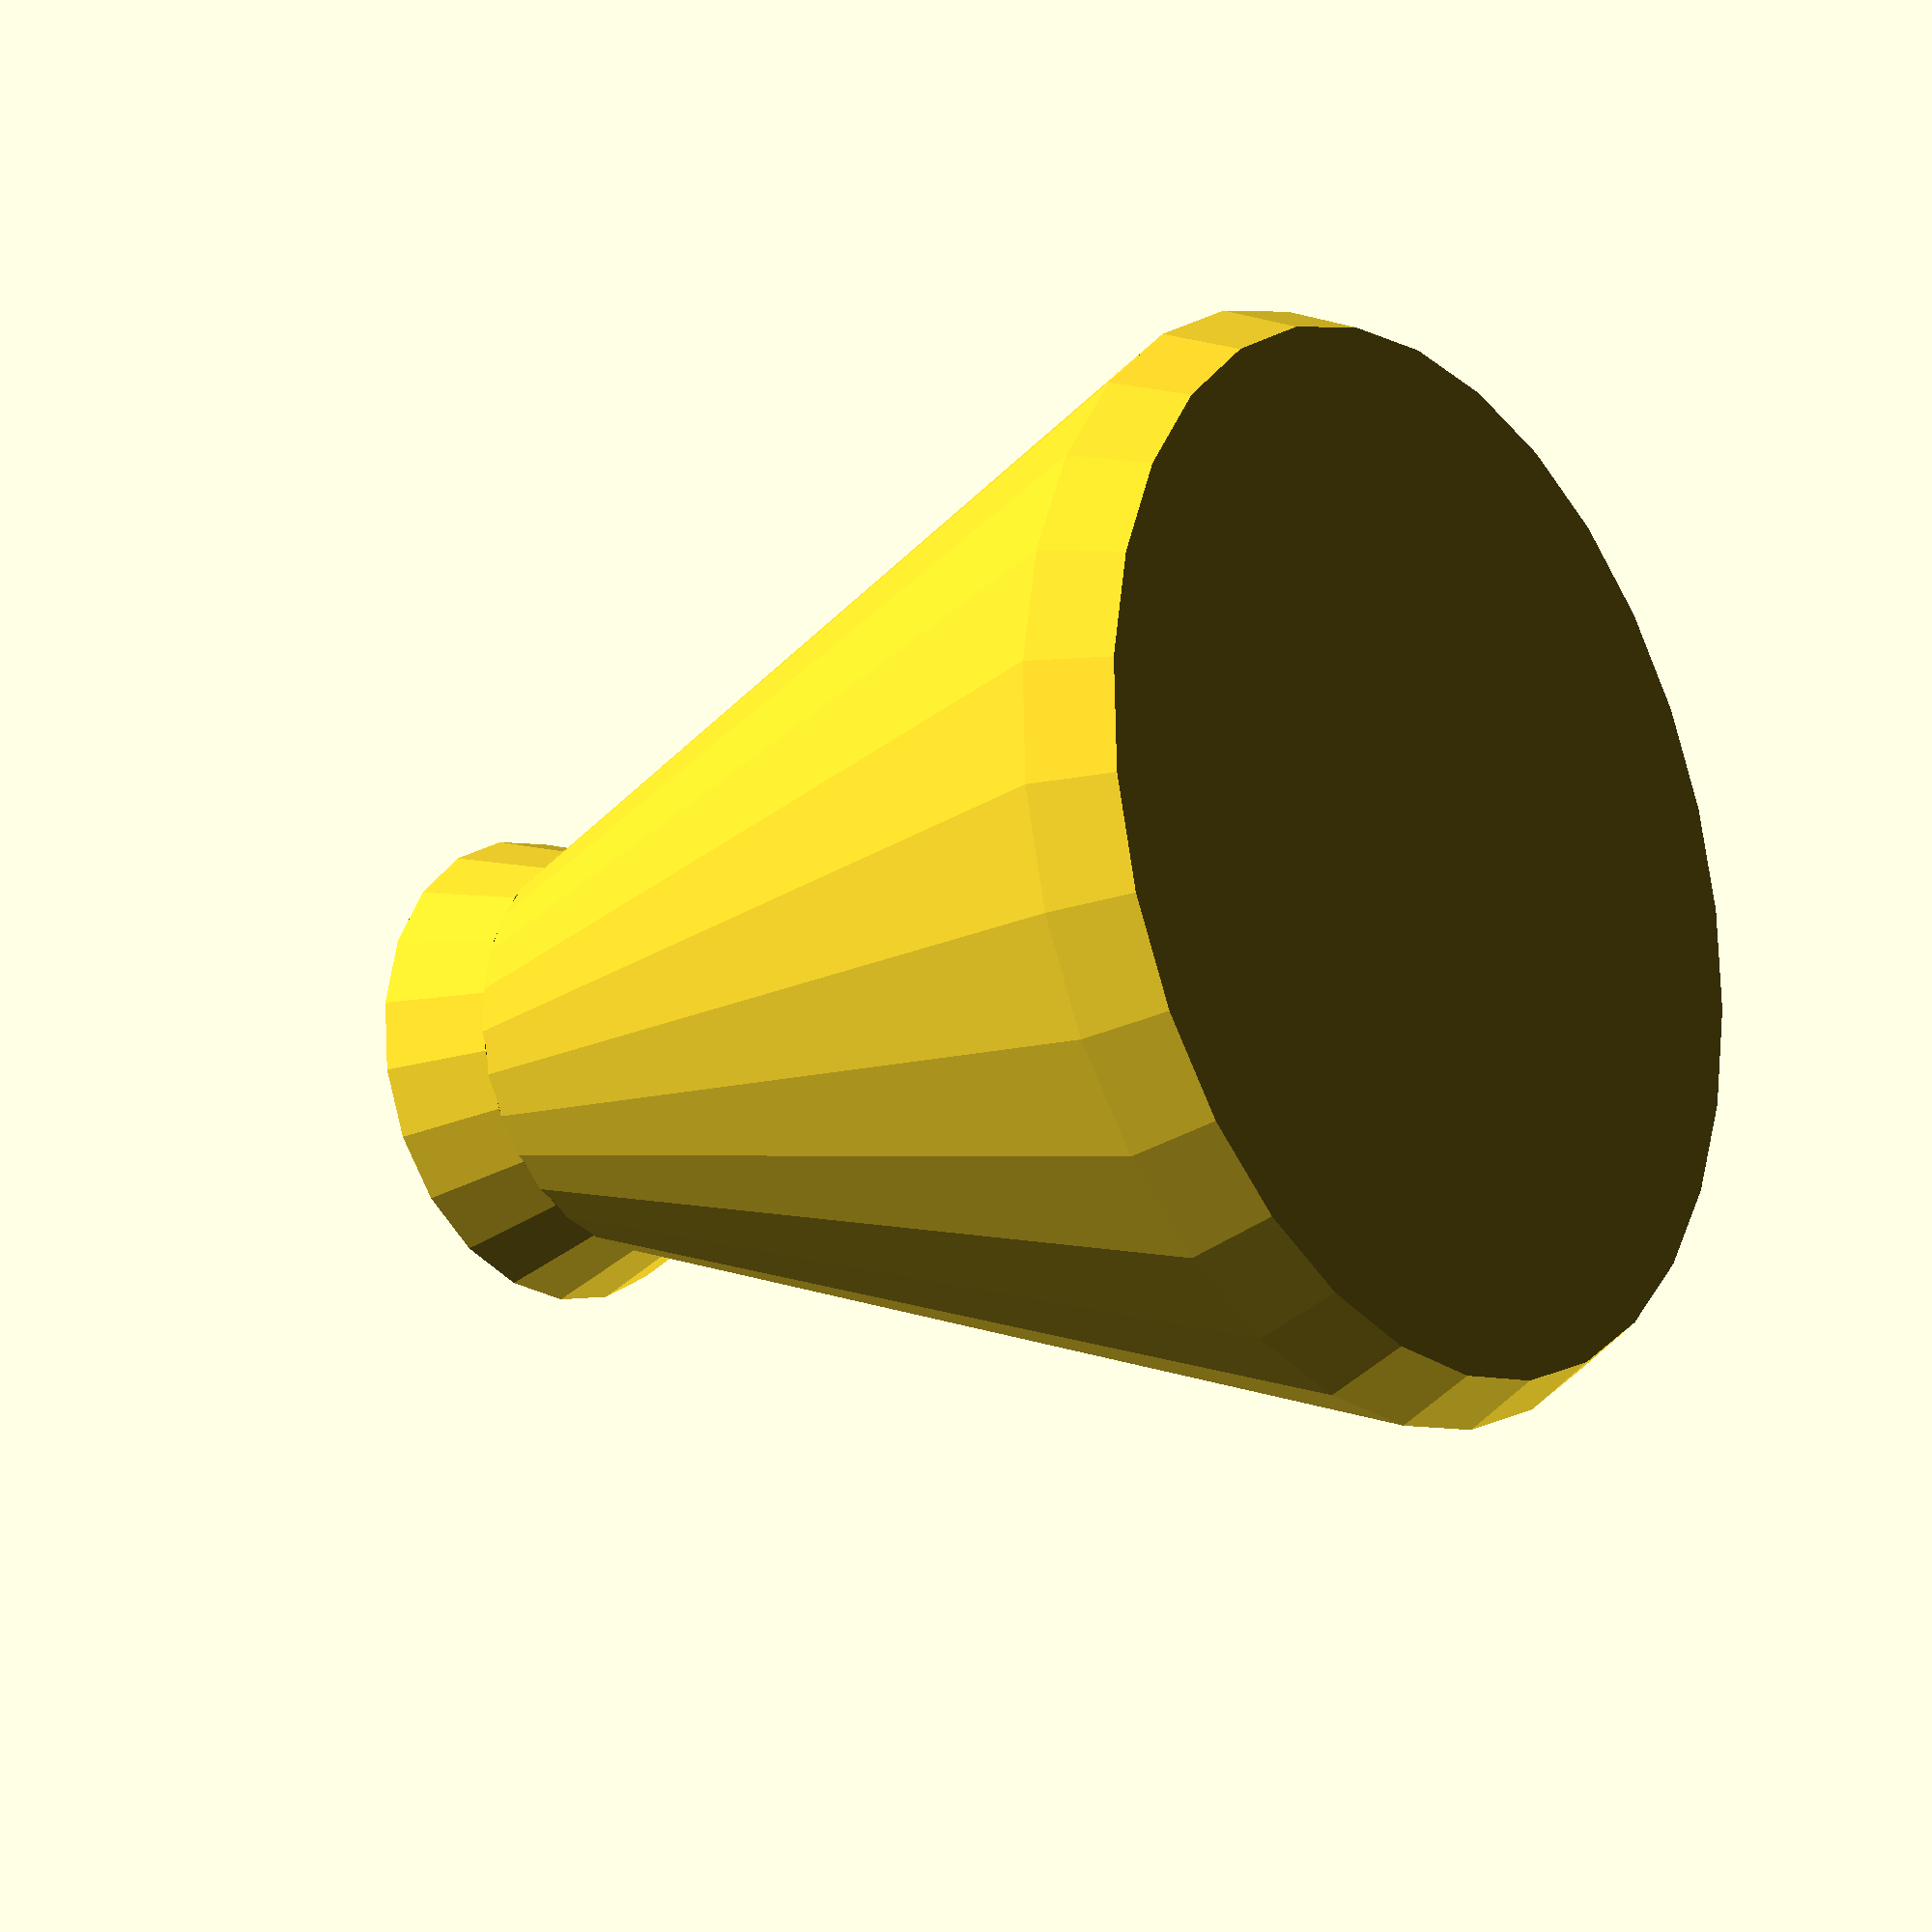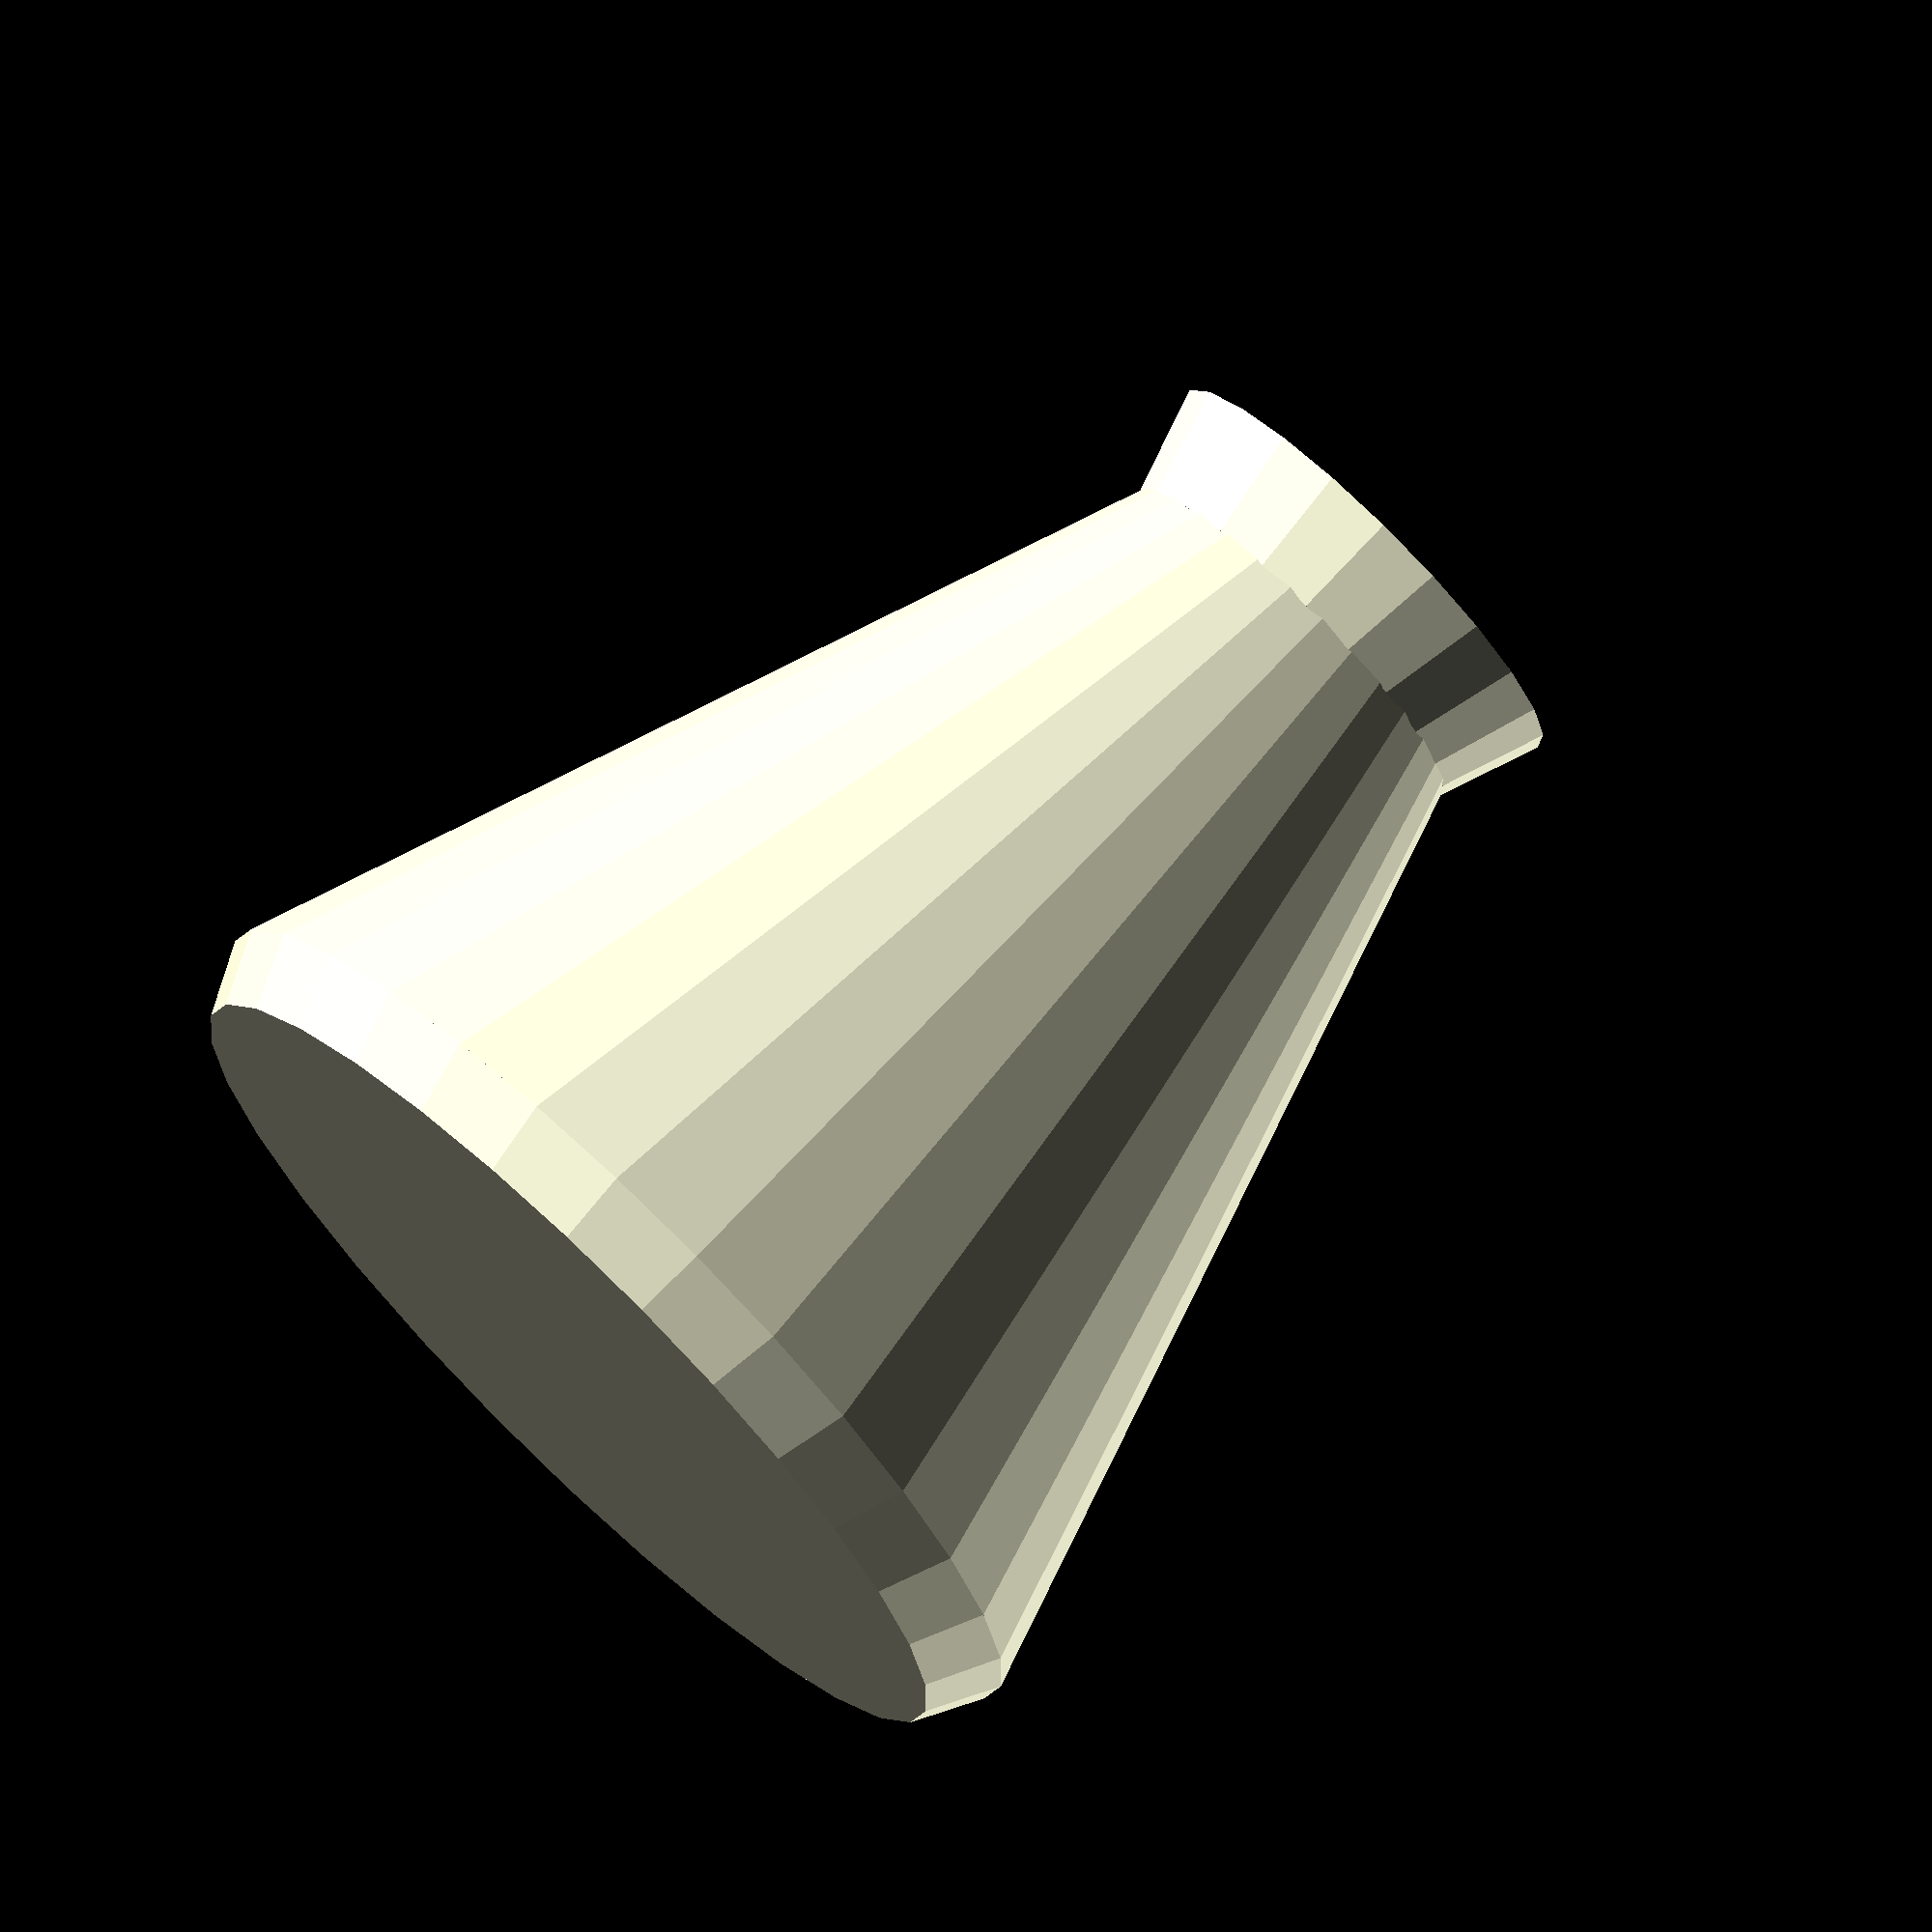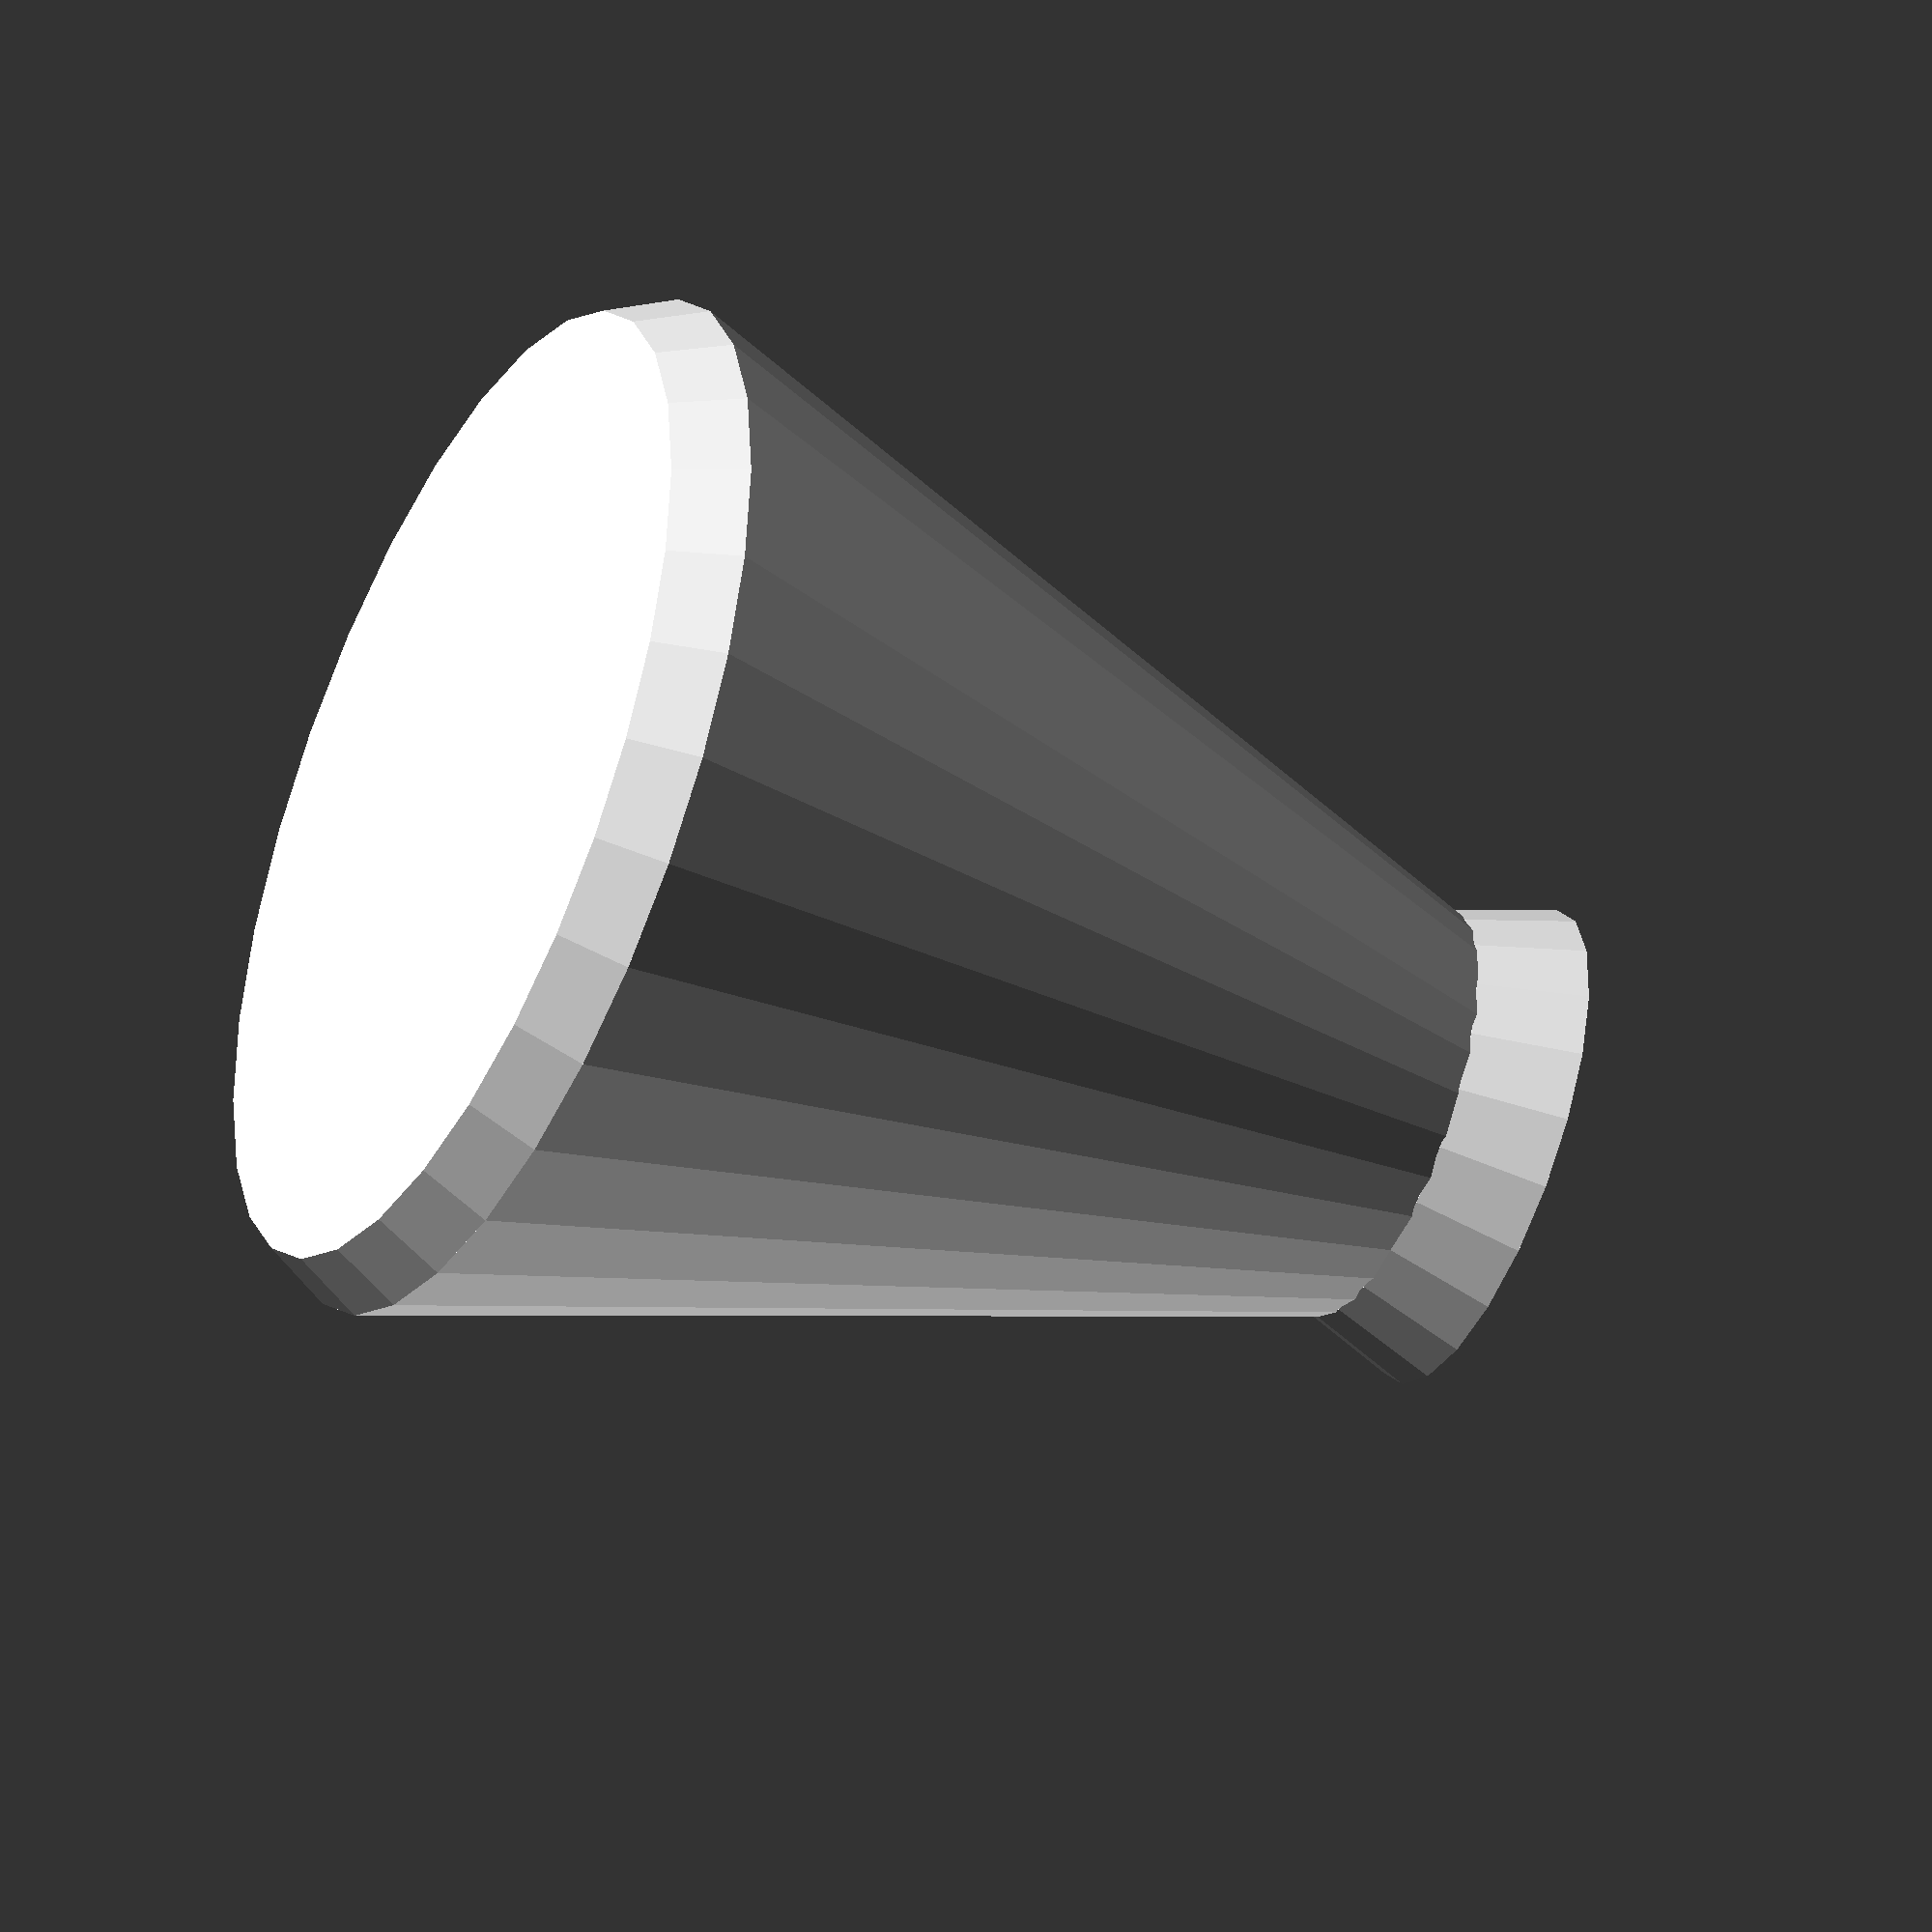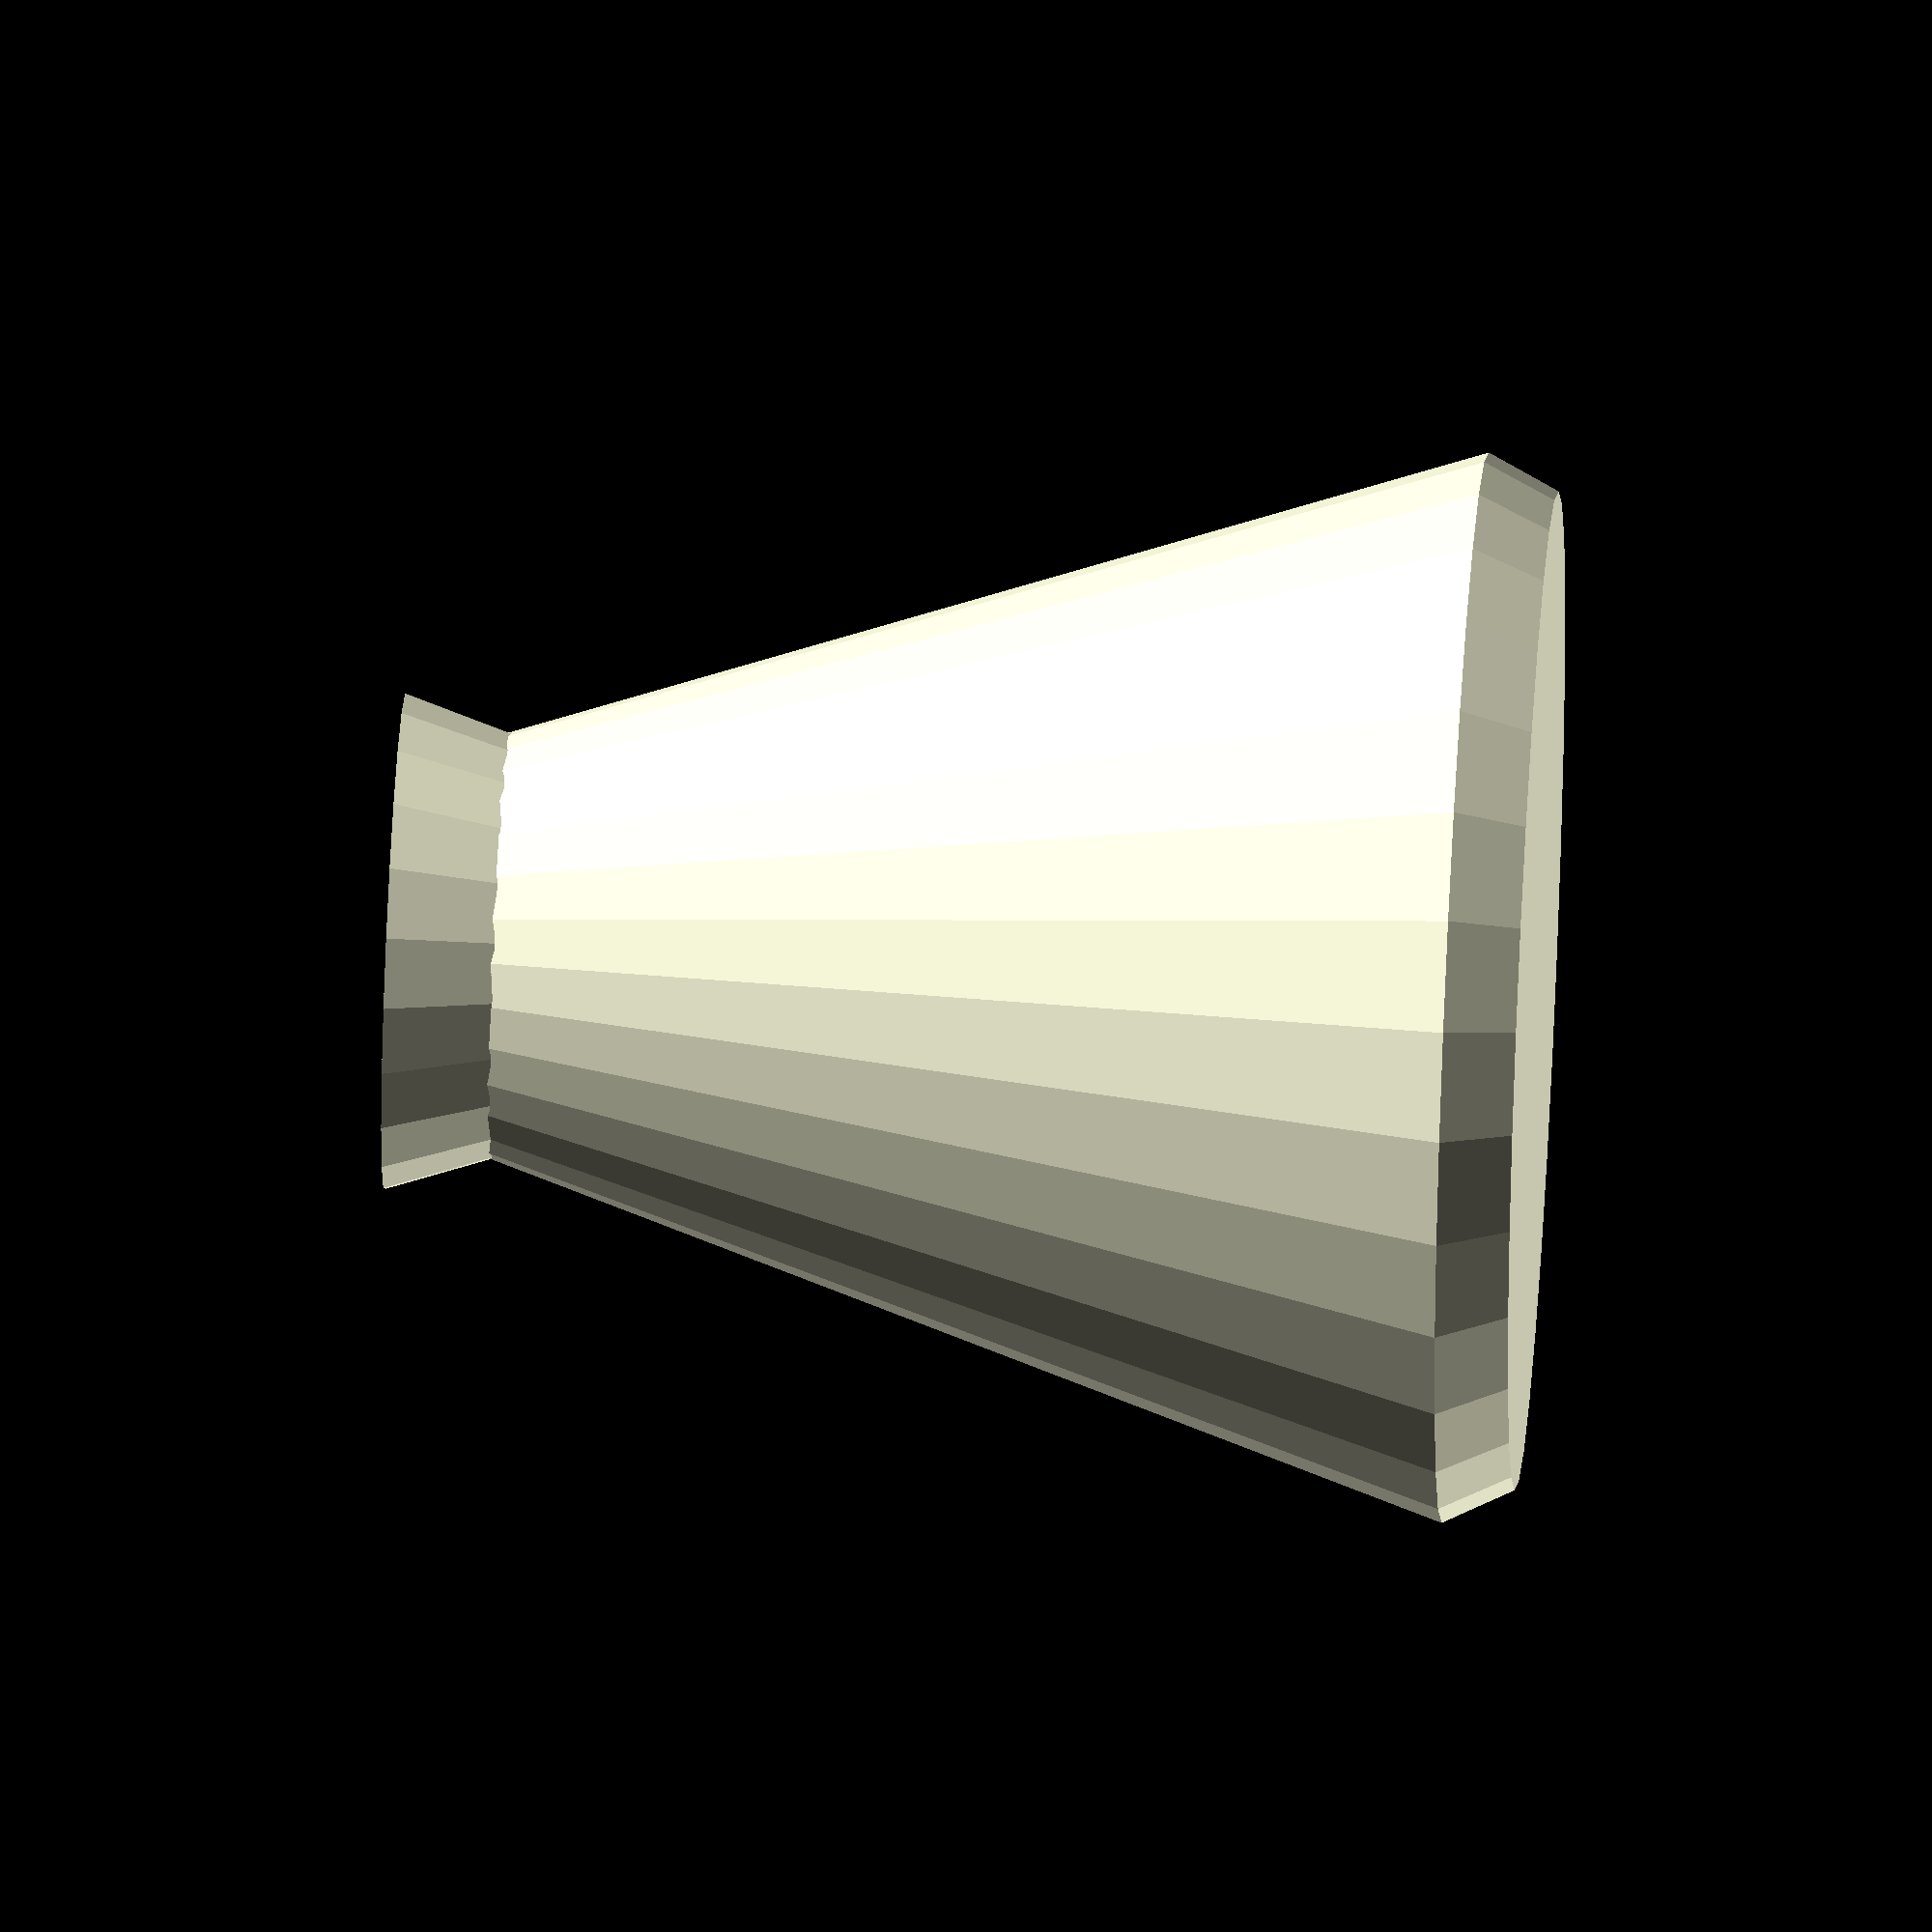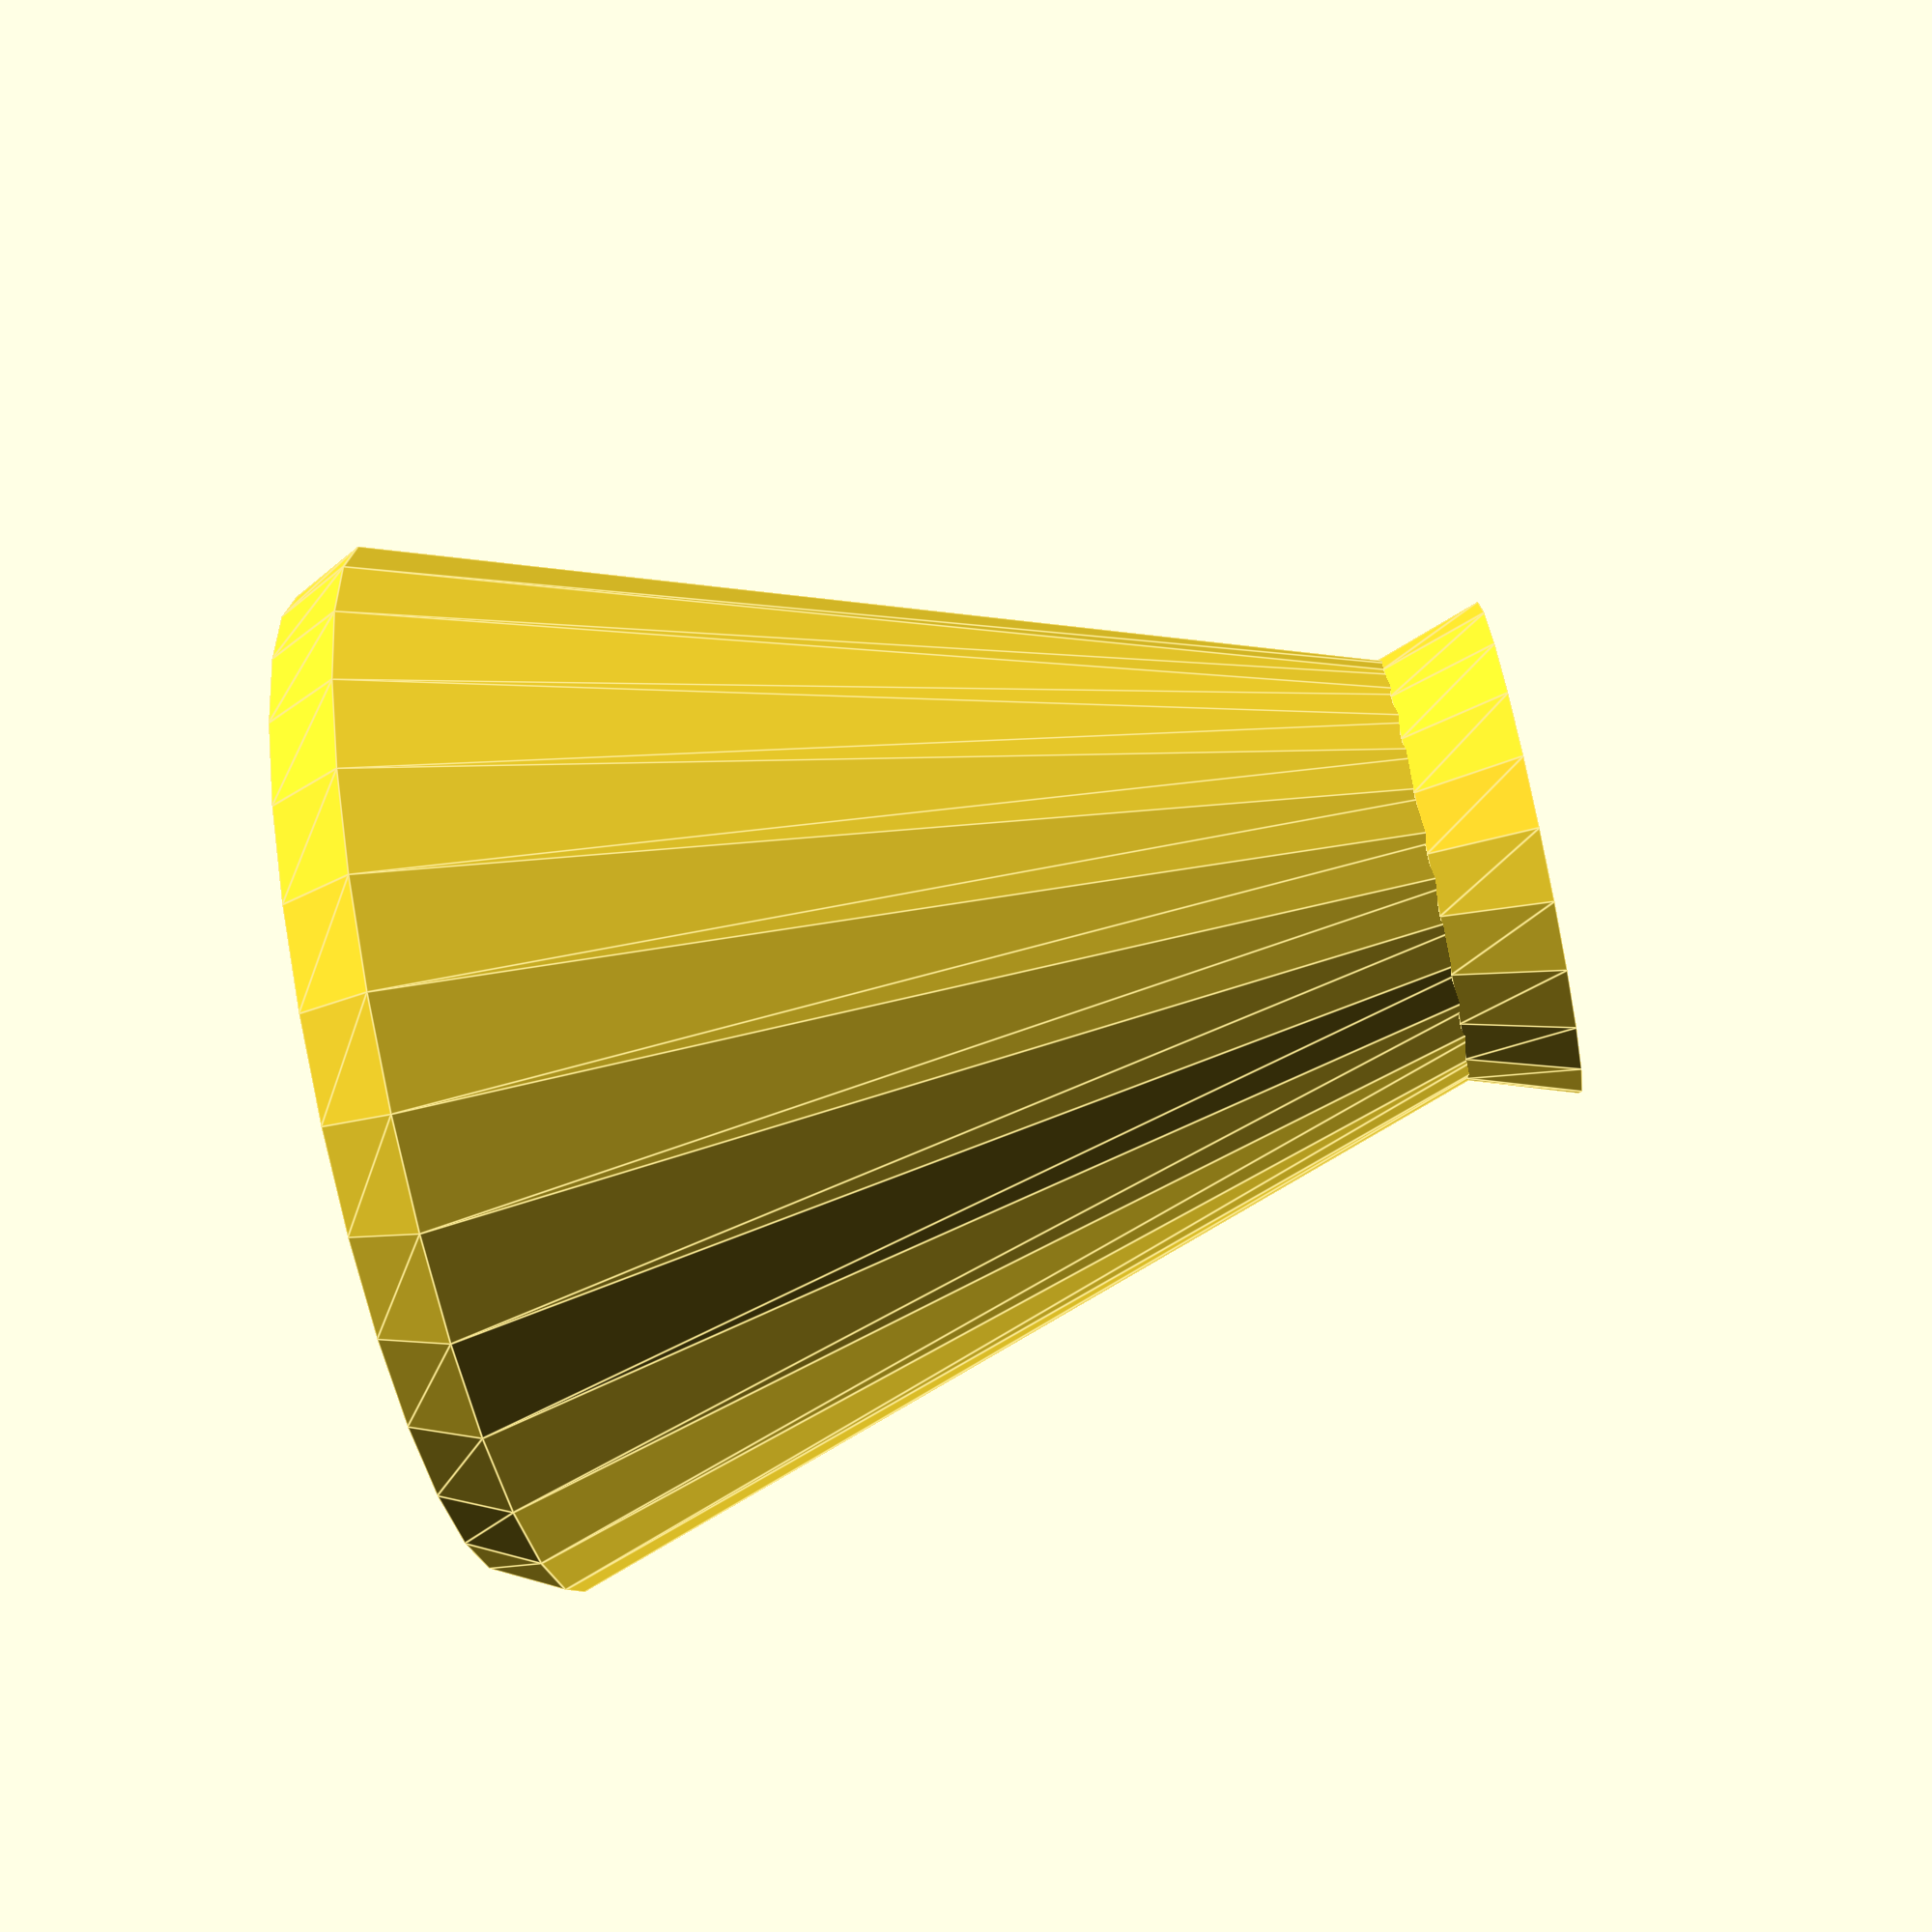
<openscad>
module handle(holeDiameter) {
    difference() {
        union() {
            cylinder(r1 = 5, r2 = 15, h = 30);
            cylinder(r1 = 7, r2 = 6, h= 3);
            translate([0, 0, 30]) {
                cylinder(r1 = 15, r2=14, h=2);
            }
        }
        cylinder(r = holeDiameter, h=25);
    }
}

handle(2.25);
</openscad>
<views>
elev=197.8 azim=232.4 roll=230.7 proj=p view=solid
elev=284.5 azim=341.8 roll=44.1 proj=o view=wireframe
elev=46.3 azim=265.6 roll=64.0 proj=o view=wireframe
elev=311.0 azim=344.1 roll=273.3 proj=o view=solid
elev=73.5 azim=4.5 roll=102.3 proj=p view=edges
</views>
